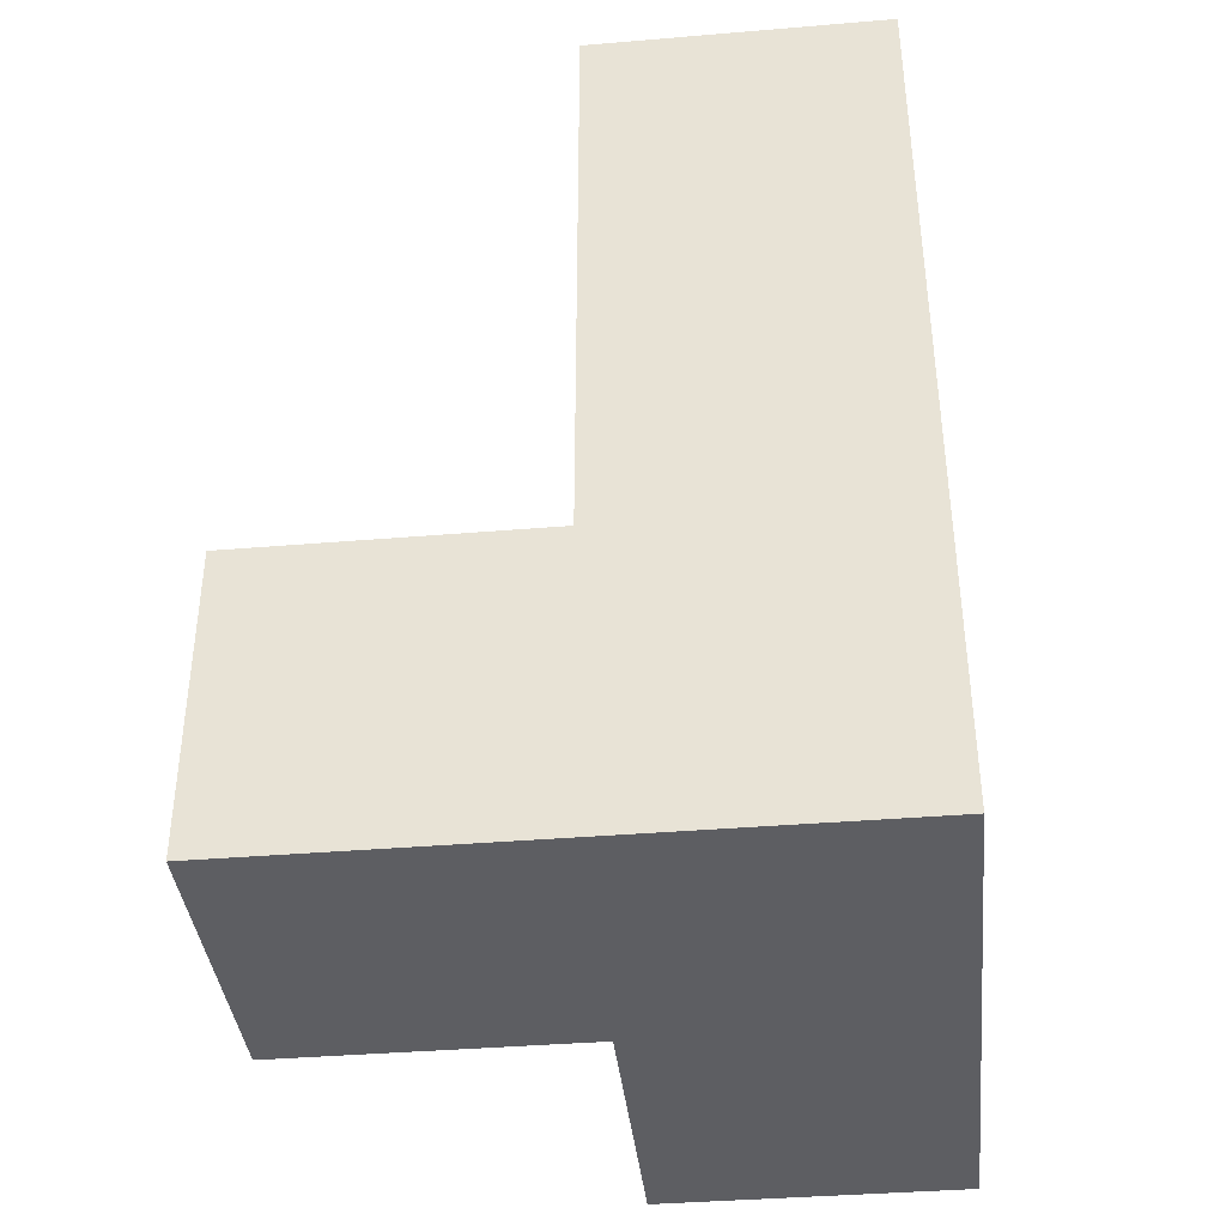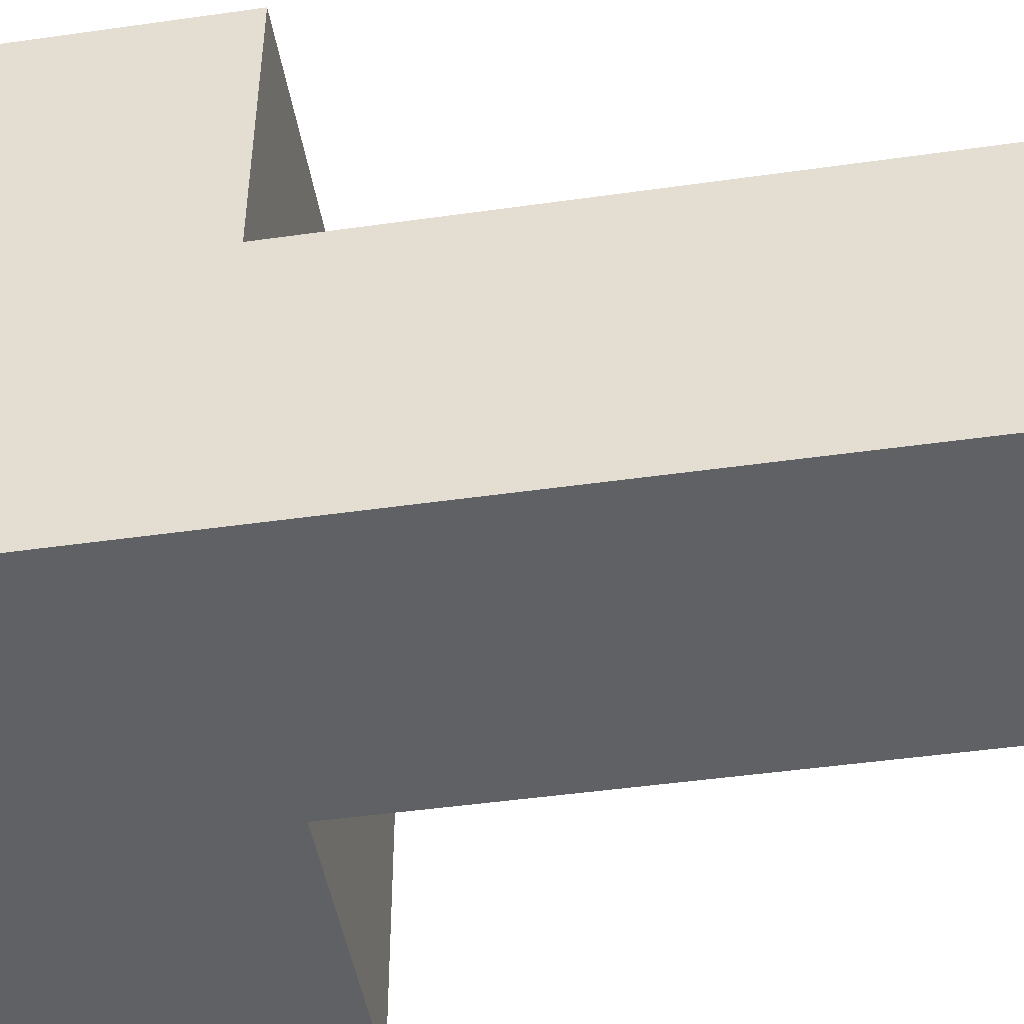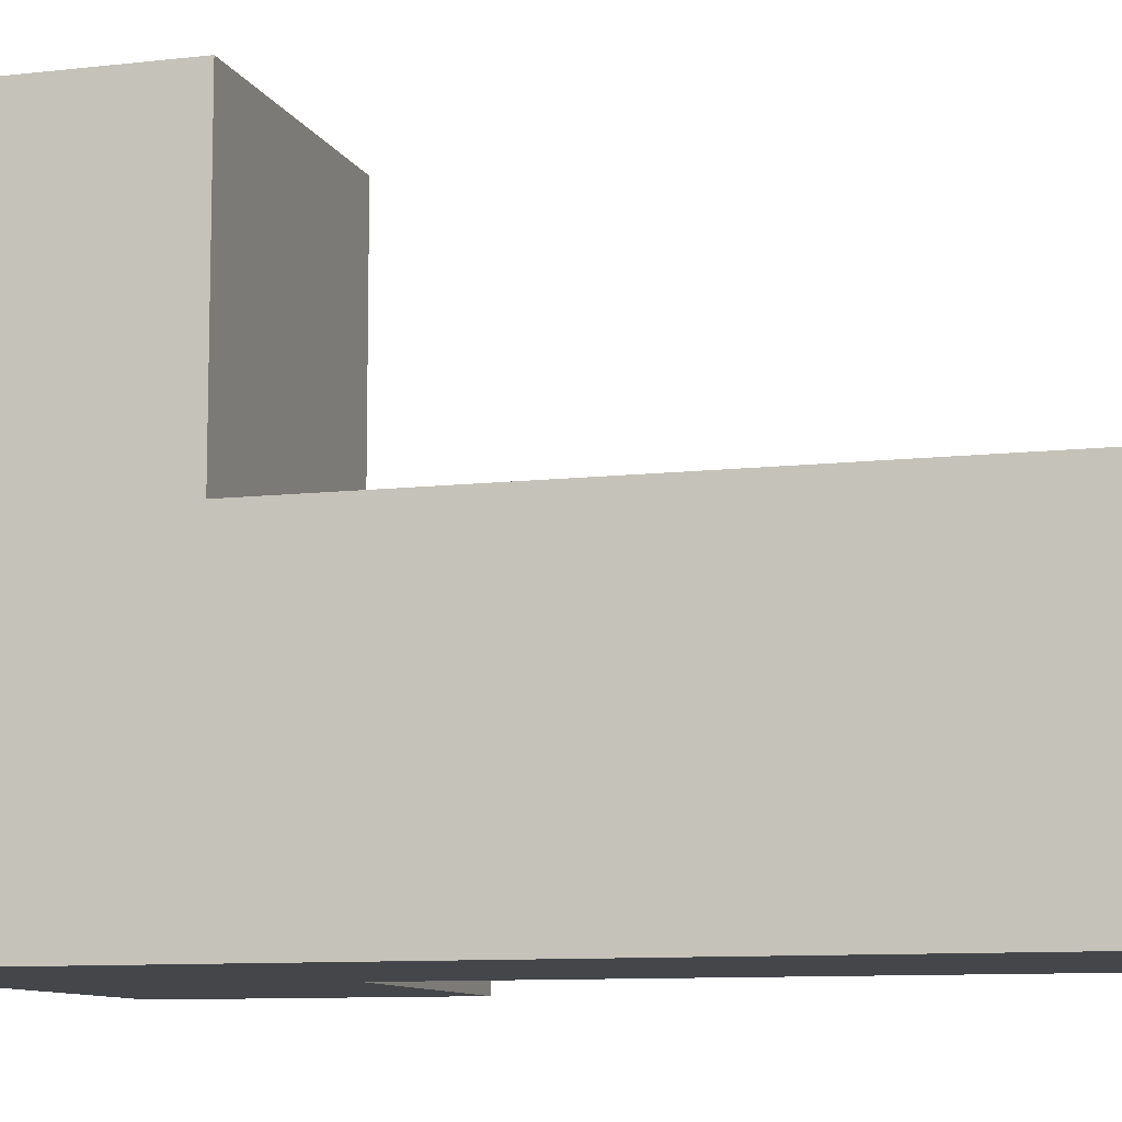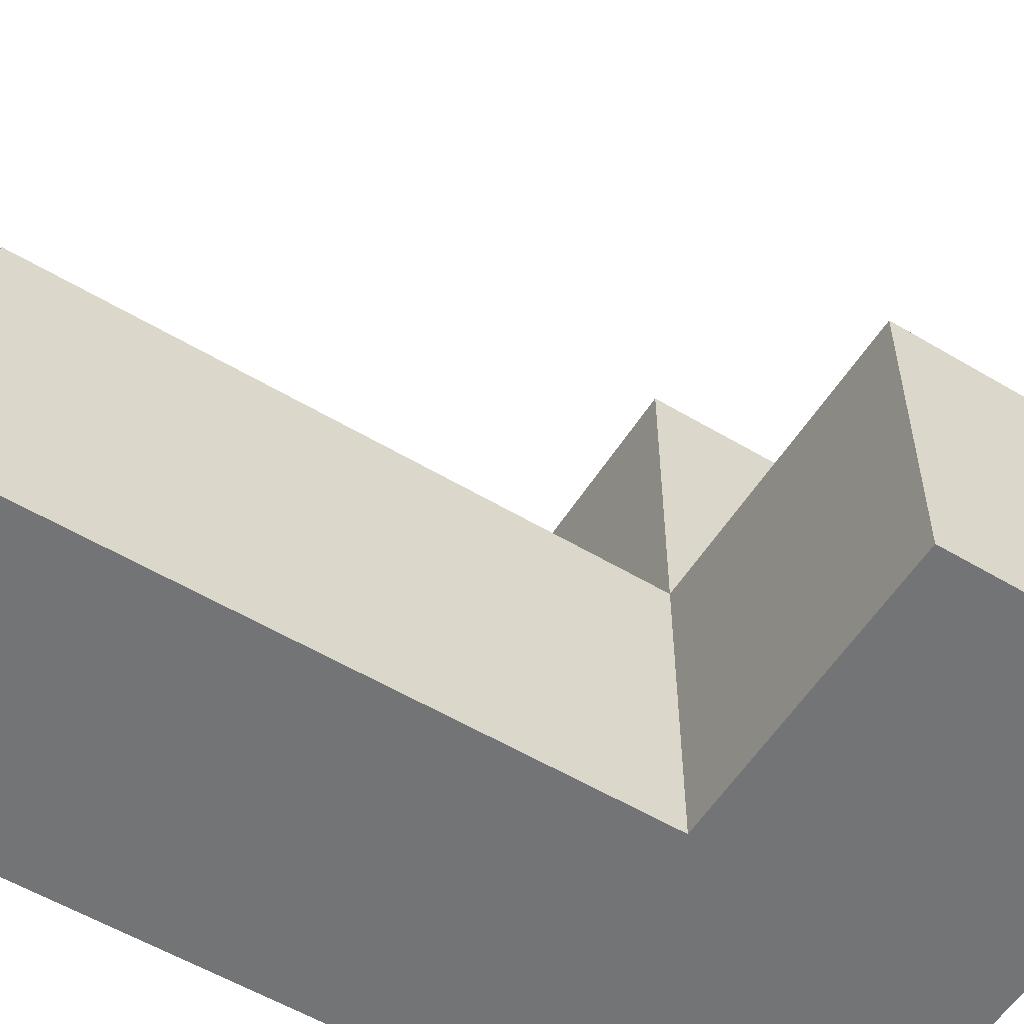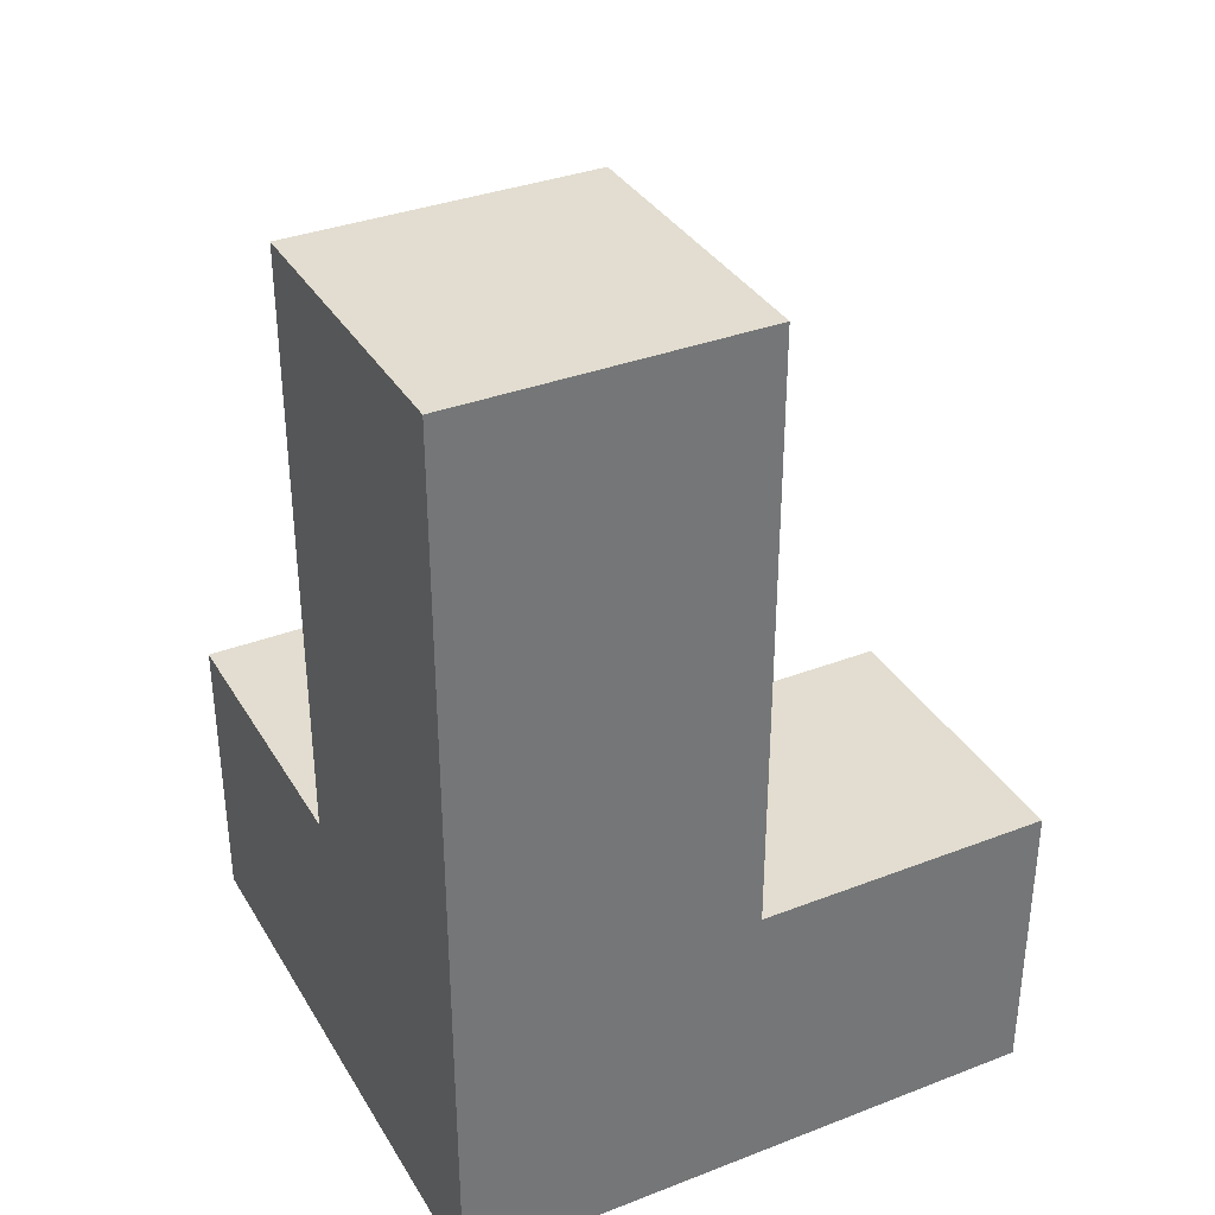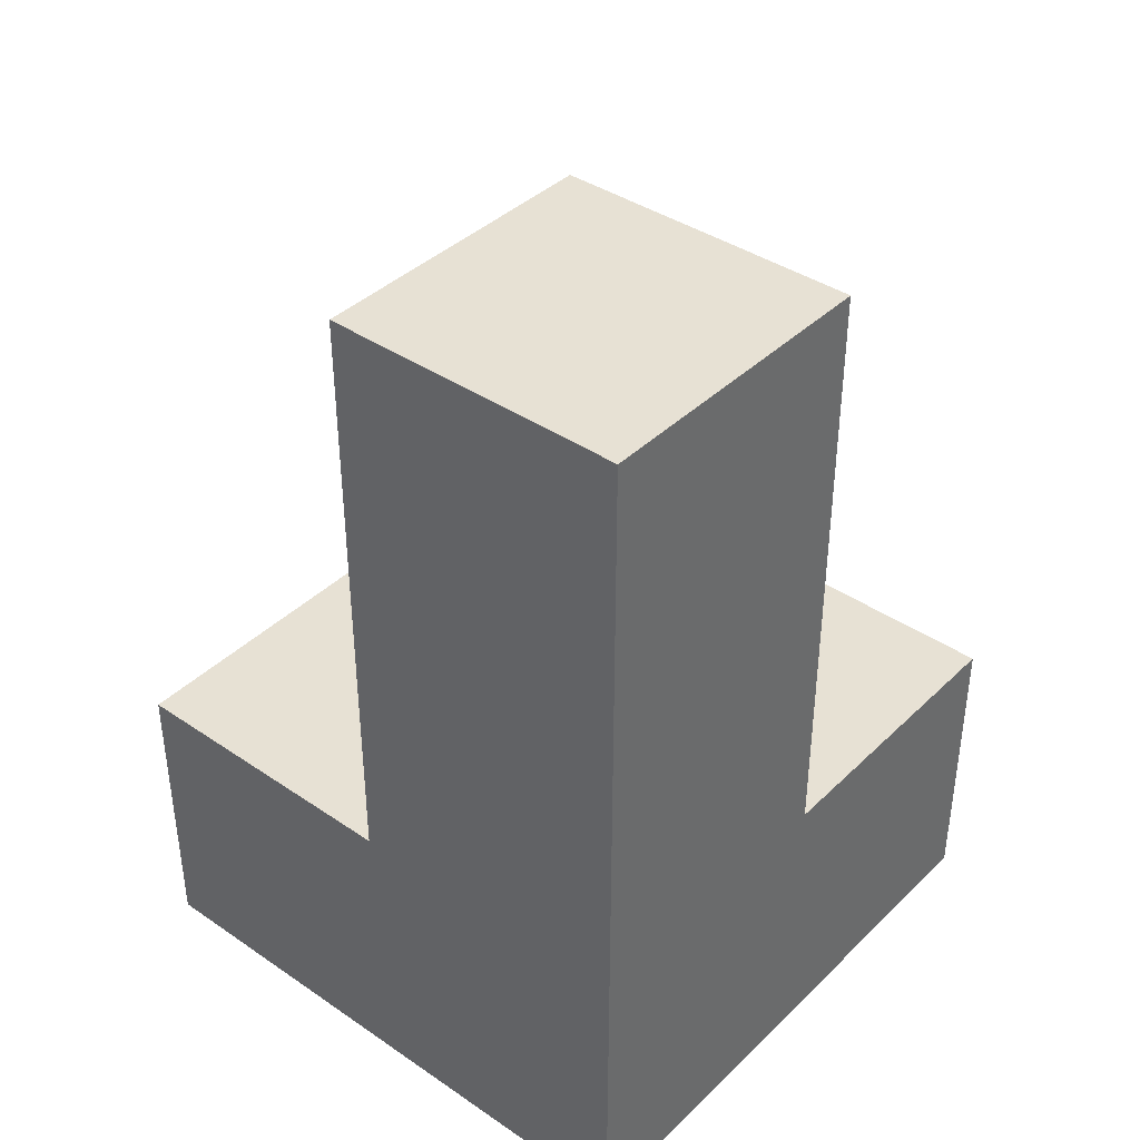
<metadata>
{"format":"obj","ext":"obj","renderer":"f3d","projection":"perspective","resolution":1024,"background":"white","views":[{"elev":-38.8,"azim":96.0,"up":"+Y"},{"elev":-46.3,"azim":99.2,"up":"+Z"},{"elev":-9.5,"azim":106.8,"up":"+Z"},{"elev":-56.2,"azim":-122.0,"up":"+Z"},{"elev":35.1,"azim":152.9,"up":"+Y"},{"elev":39.5,"azim":130.2,"up":"+Y"}]}
</metadata>
<code>
v 1.992 0.01167 2.007
v 1.992 1.992 2.007
v 0.0125 1.002 2.997
v 1.992 1.002 2.997
v 1.002 1.992 2.007
v 1.002 2.982 2.997
v 1.992 2.982 2.997
v 1.002 0.01167 3.987
v 1.002 1.002 2.997
v 1.992 1.002 2.007
v 1.992 0.01167 3.987
v 0.0125 1.002 2.007
v 1.002 2.982 2.007
v 0.0125 0.01167 2.997
v 1.992 2.982 2.007
v 1.002 1.002 2.007
v 1.002 0.01167 2.997
v 1.992 0.01167 2.997
v 1.992 1.002 3.987
v 1.992 1.992 2.997
v 1.002 1.992 2.997
v 0.0125 0.01167 2.007
v 1.002 1.002 3.987
v 1.002 0.01167 2.007
f 2 5 15
f 13 15 5
f 21 20 6
f 7 6 20
f 15 13 7
f 6 7 13
f 13 5 6
f 21 6 5
f 2 15 20
f 7 20 15
f 10 16 2
f 5 2 16
f 9 4 21
f 20 21 4
f 5 16 21
f 9 21 16
f 10 2 4
f 20 4 2
f 1 24 10
f 16 10 24
f 24 1 17
f 18 17 1
f 1 10 18
f 4 18 10
f 24 22 16
f 12 16 22
f 14 17 3
f 9 3 17
f 22 24 14
f 17 14 24
f 16 12 9
f 3 9 12
f 12 22 3
f 14 3 22
f 8 11 23
f 19 23 11
f 17 18 8
f 11 8 18
f 4 9 19
f 23 19 9
f 9 17 23
f 8 23 17
f 18 4 11
f 19 11 4

</code>
